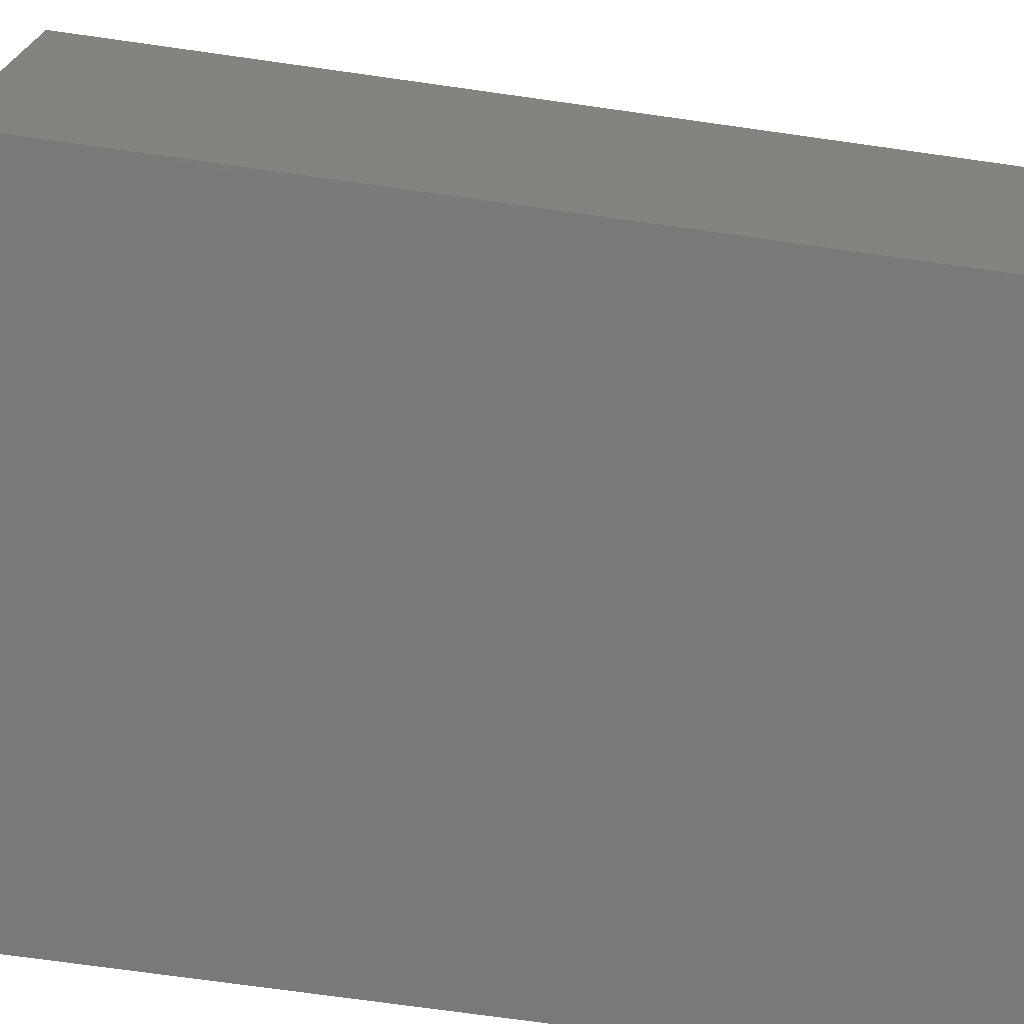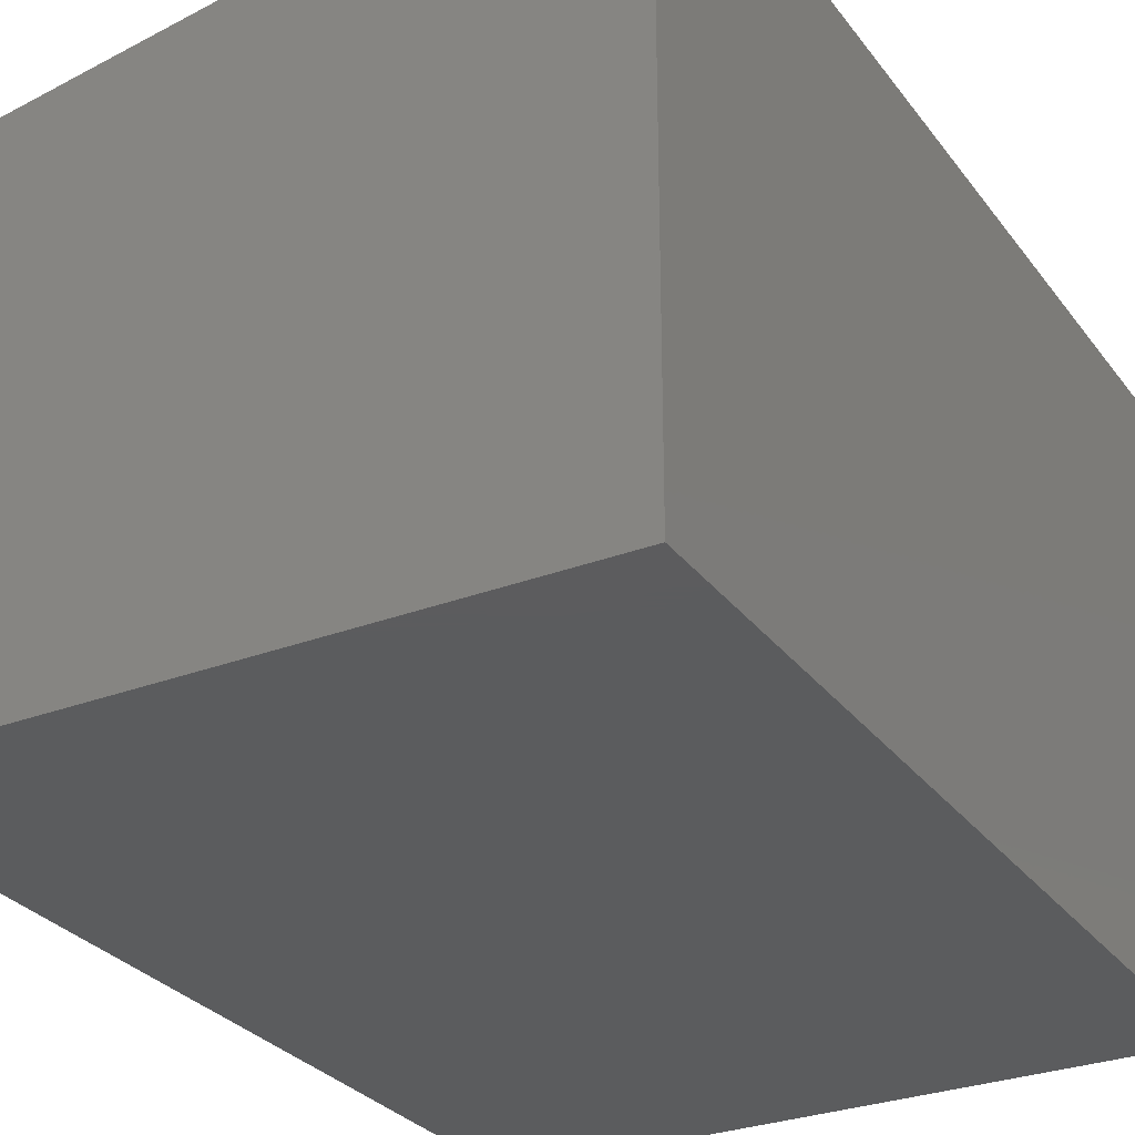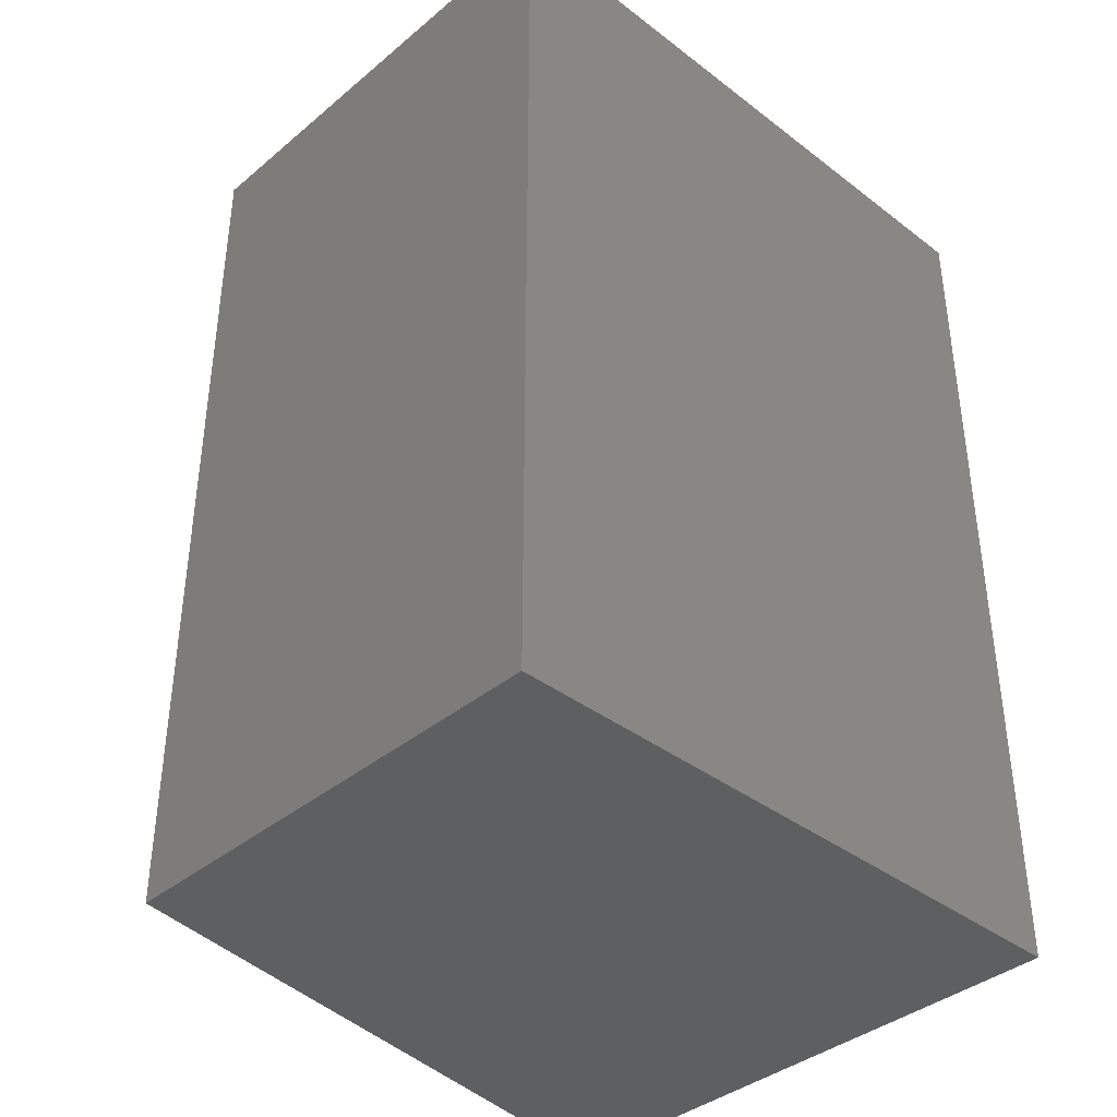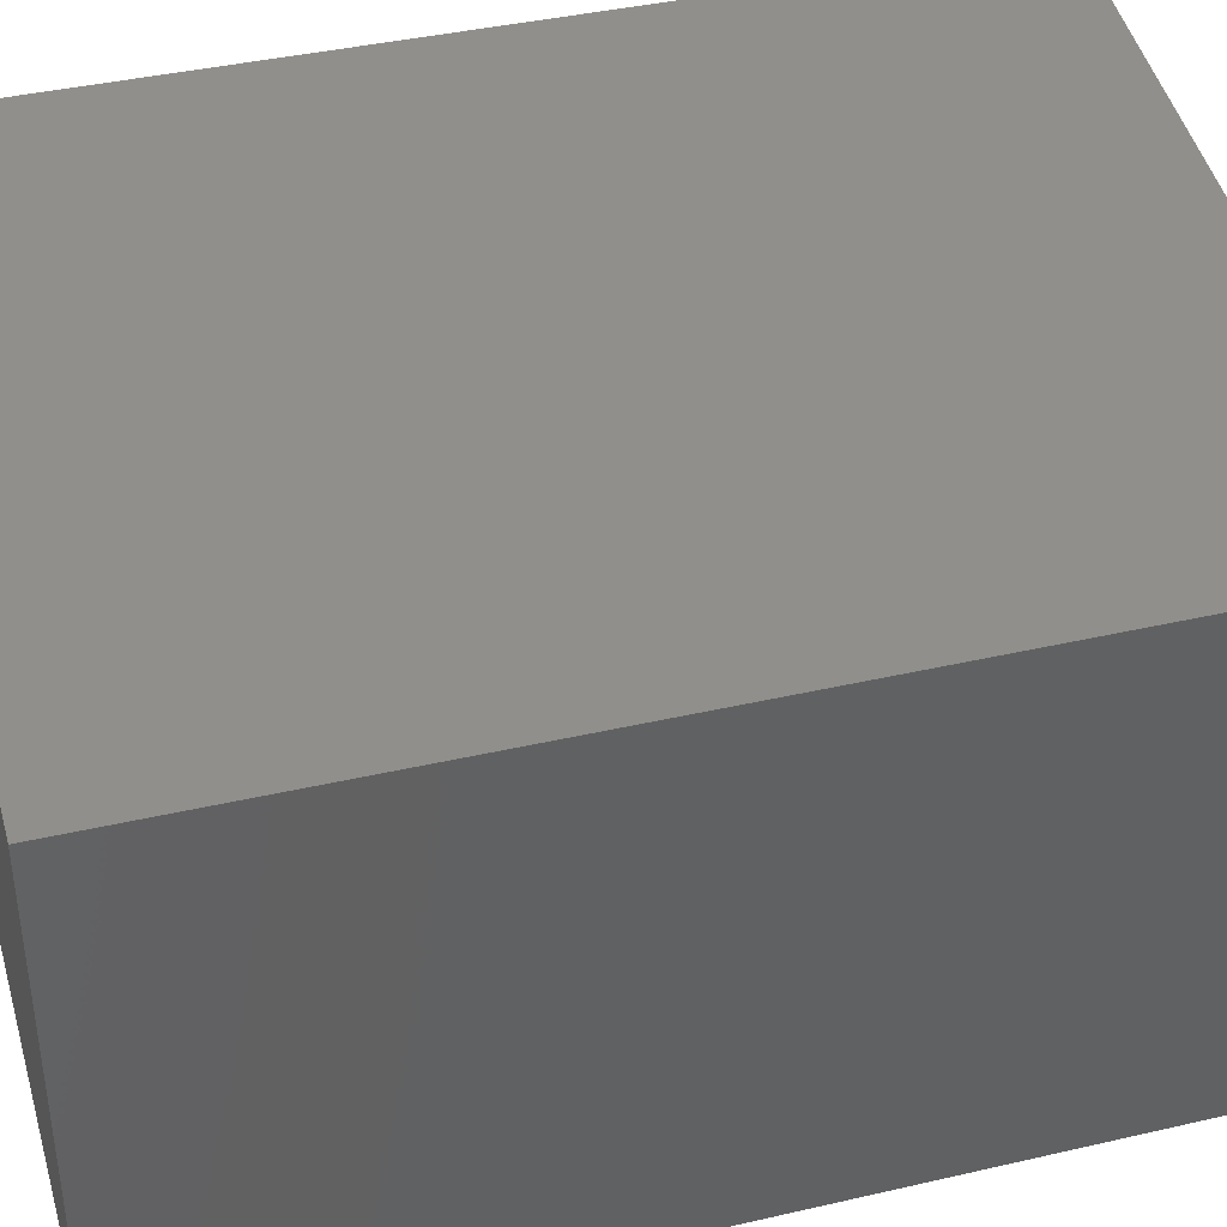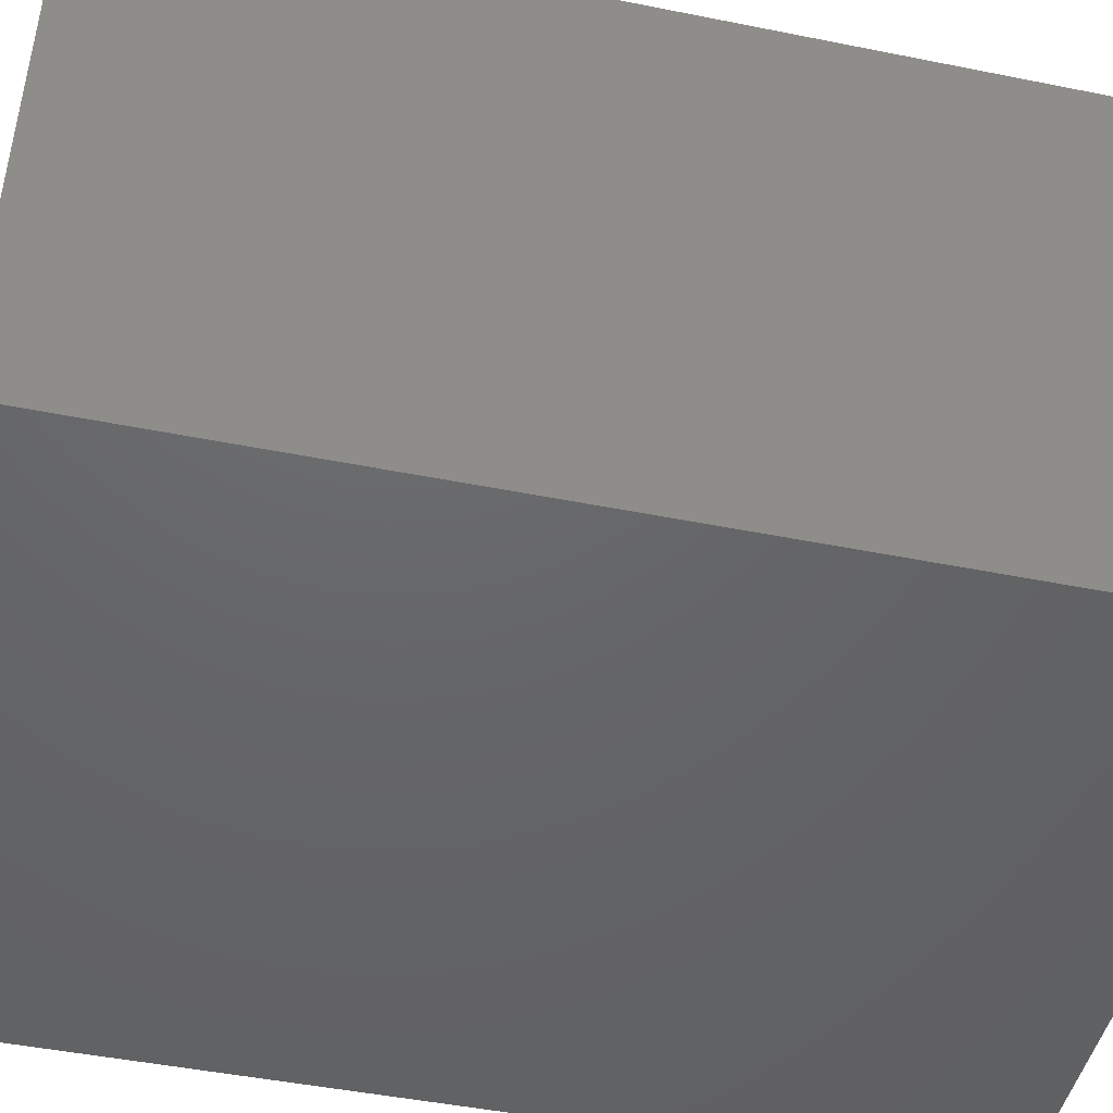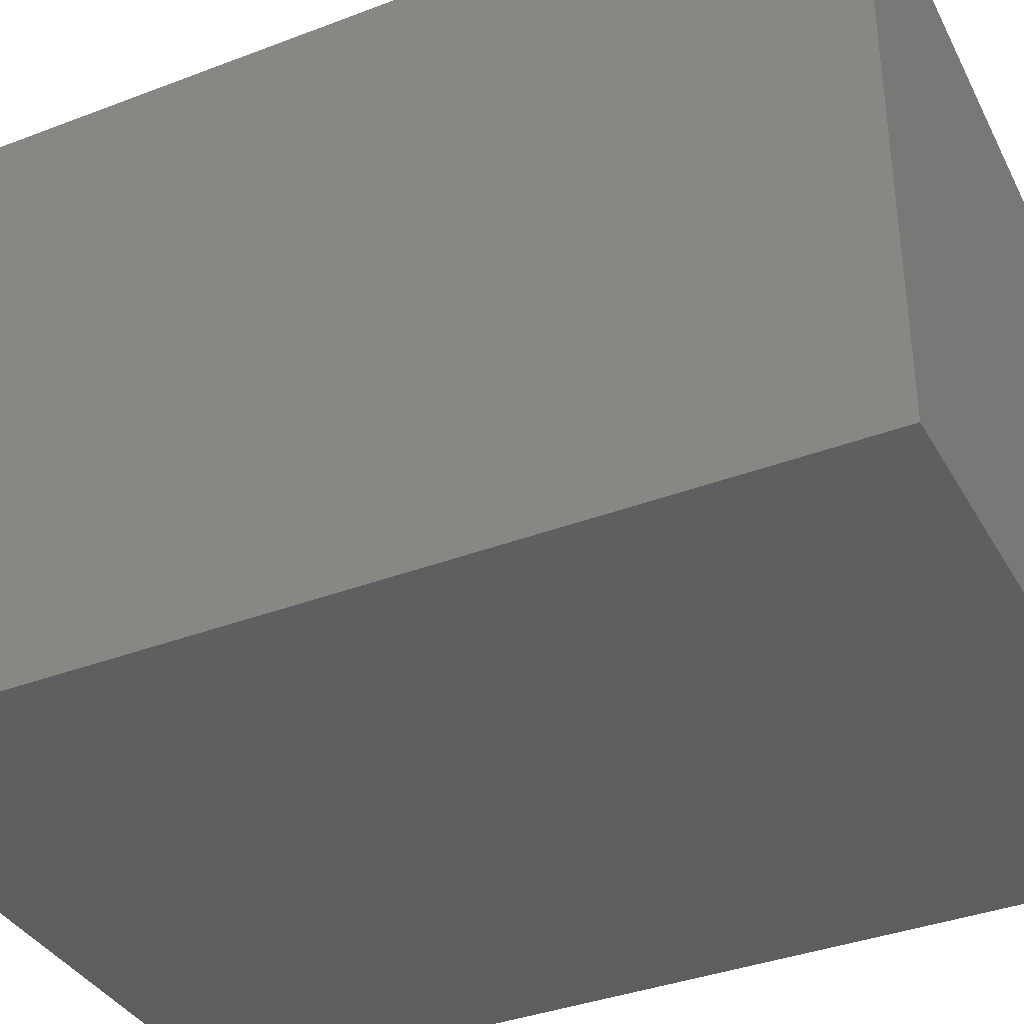
<metadata>
{"format":"stl","ext":"stl","renderer":"f3d","projection":"perspective","resolution":1024,"background":"white","views":[{"elev":-72.5,"azim":-98.0,"up":"+Y"},{"elev":-29.3,"azim":29.5,"up":"+Y"},{"elev":-38.5,"azim":-43.8,"up":"+Z"},{"elev":39.7,"azim":-106.0,"up":"+Y"},{"elev":-46.6,"azim":77.1,"up":"+Y"},{"elev":-36.9,"azim":116.3,"up":"+Y"}]}
</metadata>
<code>
# stl→obj: 8 verts, 12 faces
v 217 -0.8039 307.9
v 197.8 -0.8039 335.2
v 197.8 -0.8039 307.9
v 217 16.88 335.2
v 217 -0.8039 335.2
v 217 16.88 307.9
v 197.8 13.66 307.9
v 197.8 13.66 335.2
f 1 2 3
f 4 5 6
f 7 4 6
f 5 4 2
f 6 5 1
f 7 6 1
f 5 2 1
f 4 7 8
f 7 2 8
f 2 4 8
f 2 7 3
f 7 1 3

</code>
